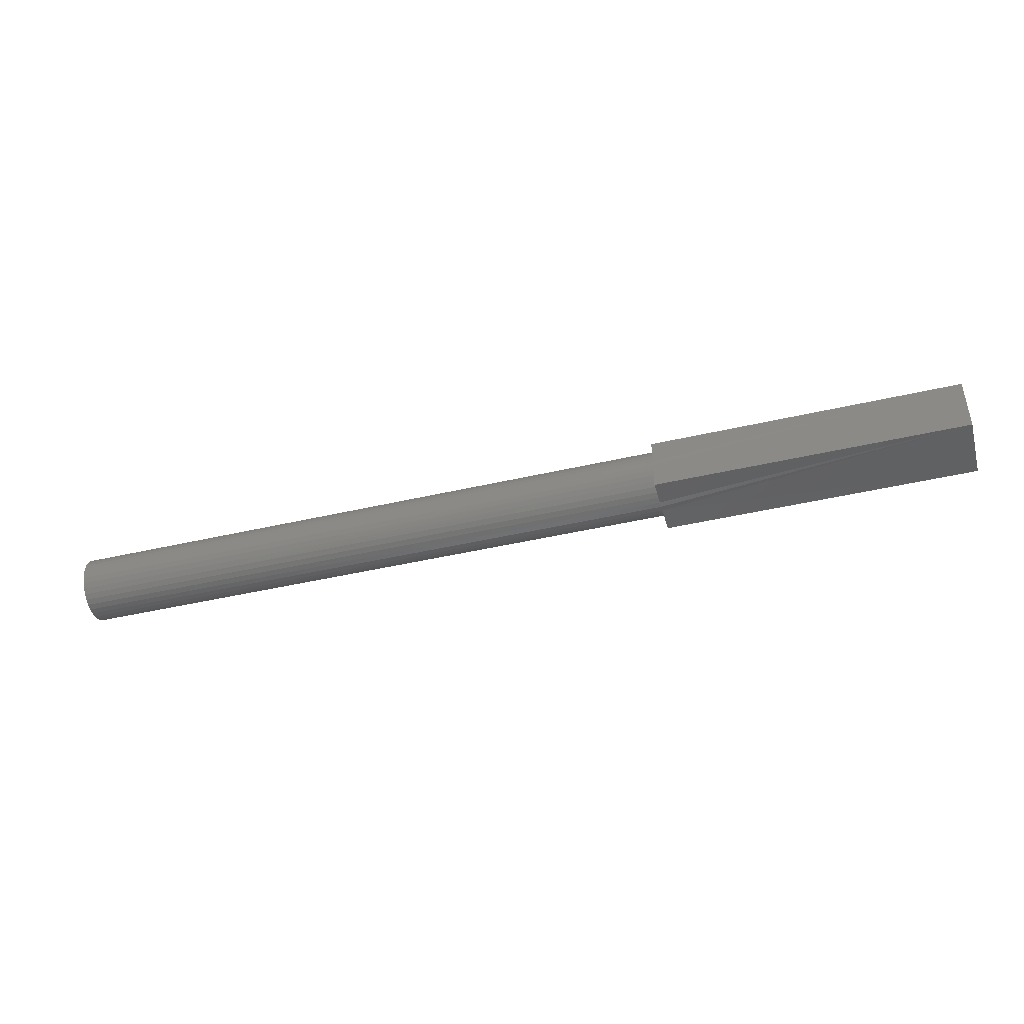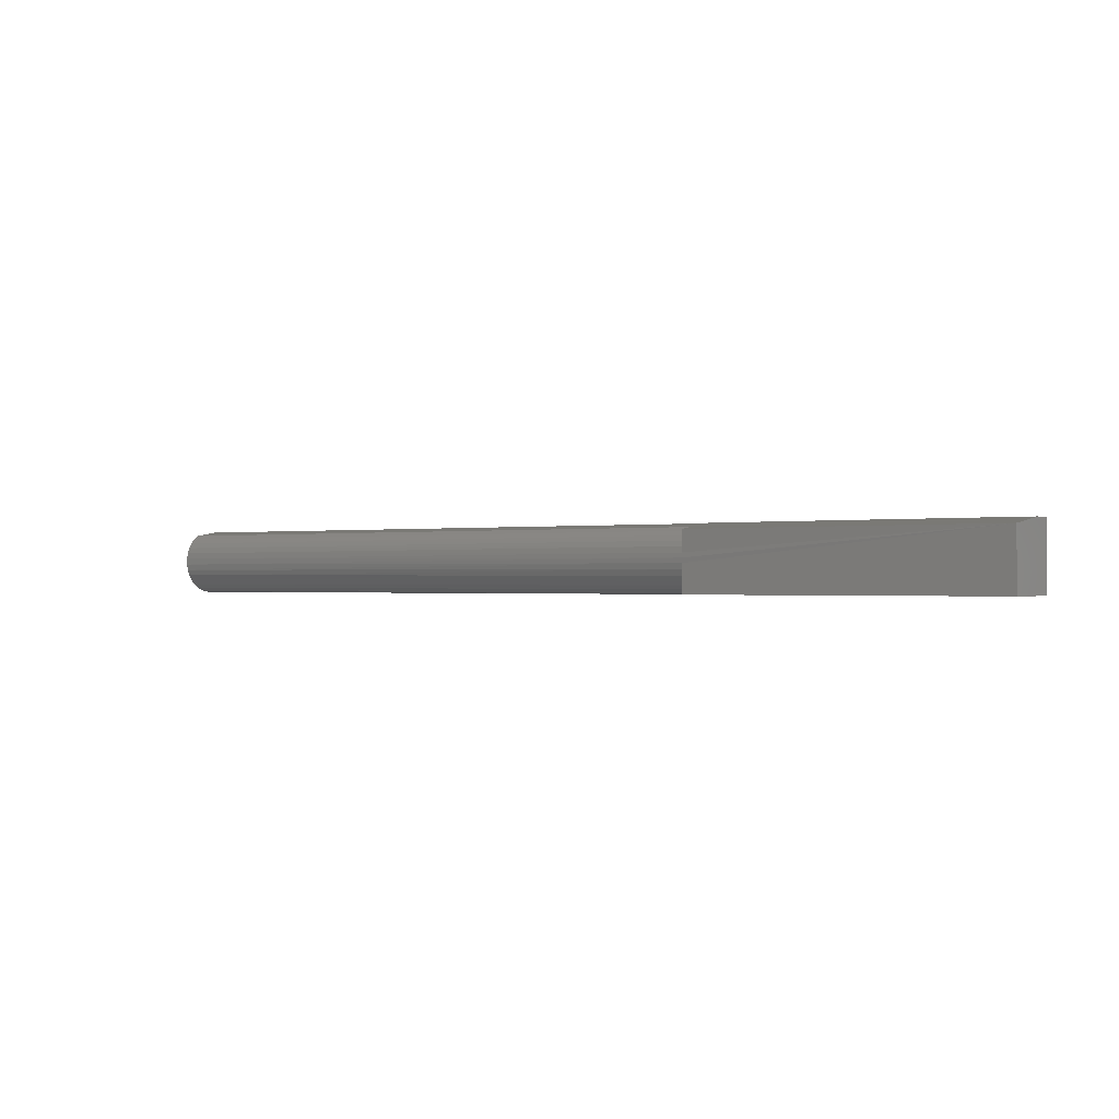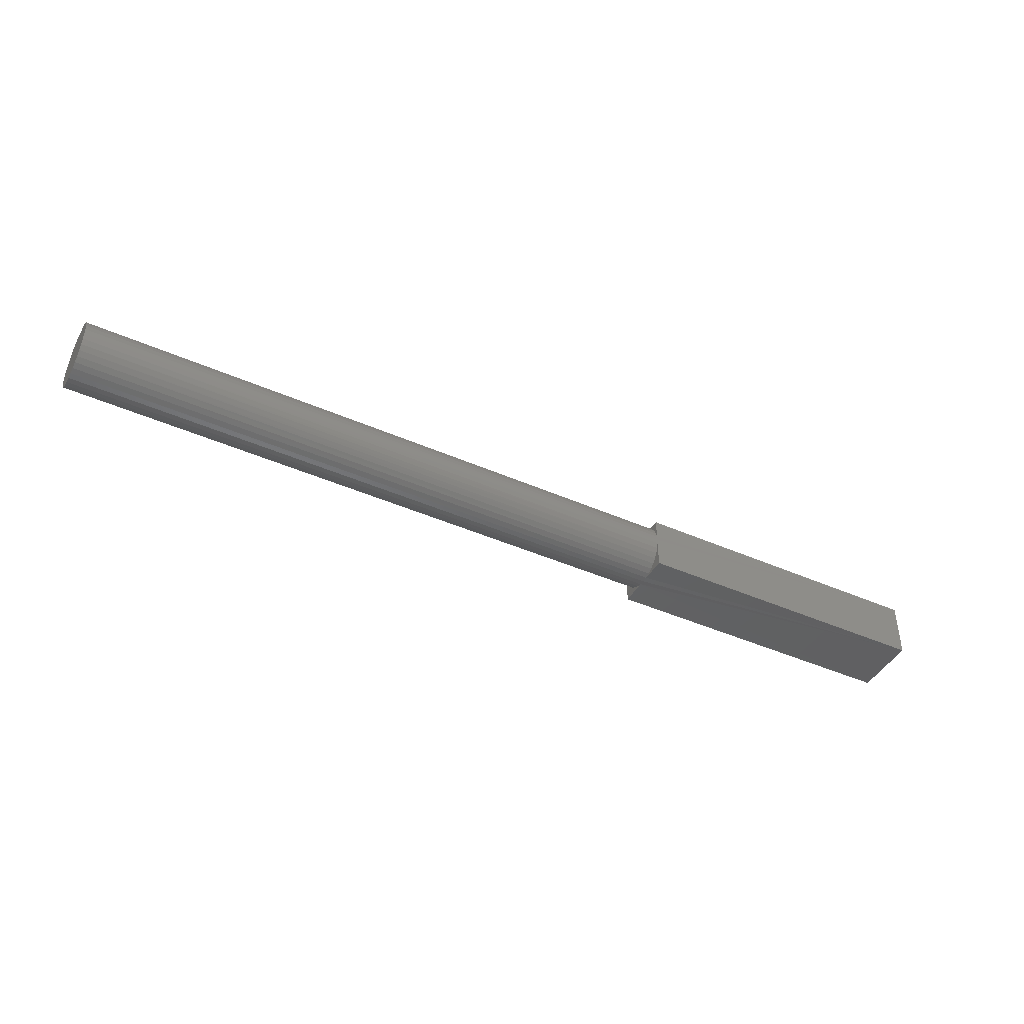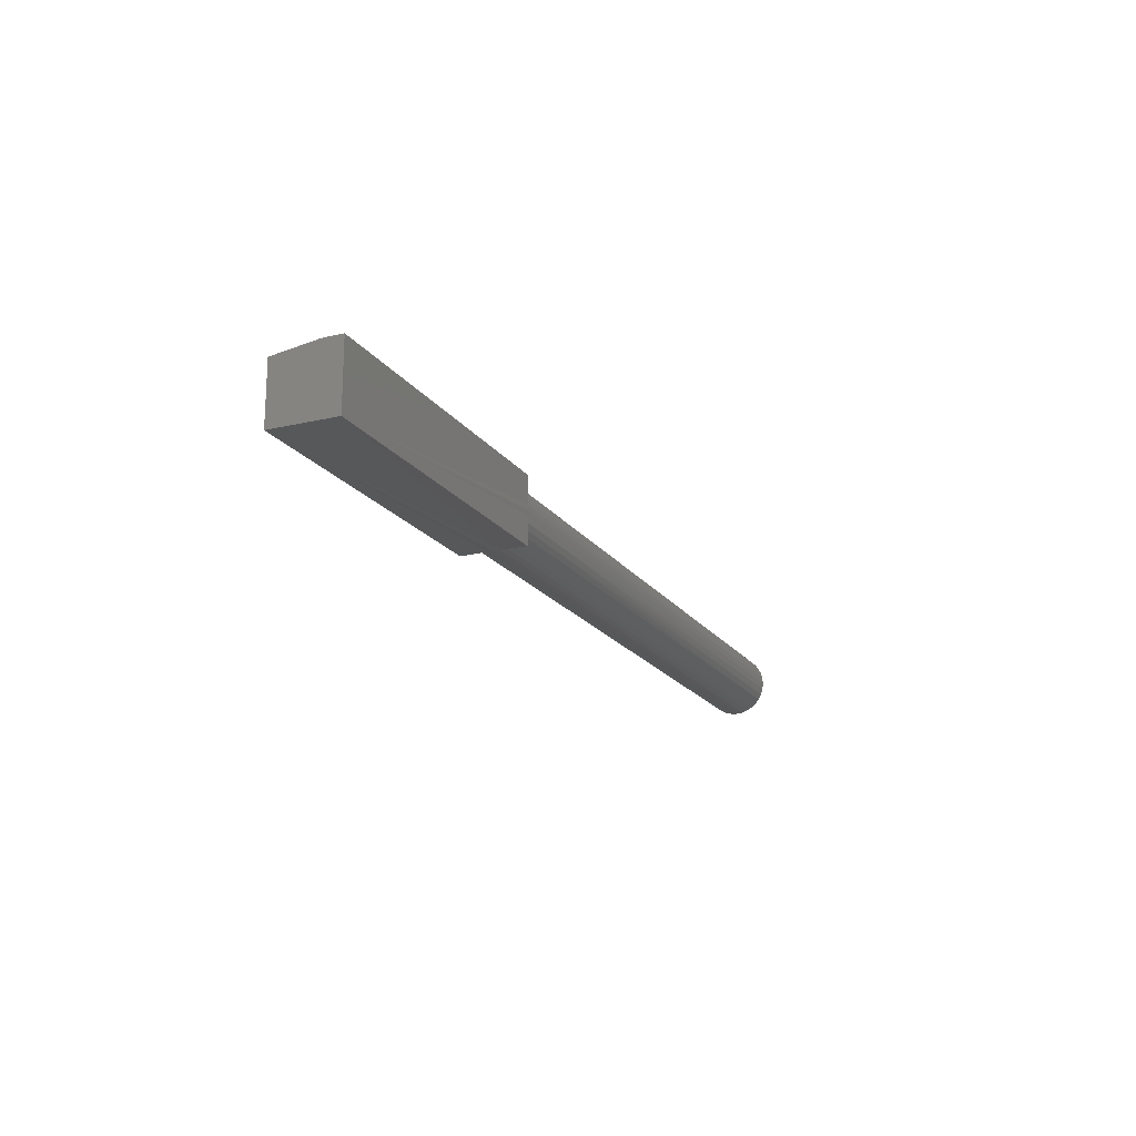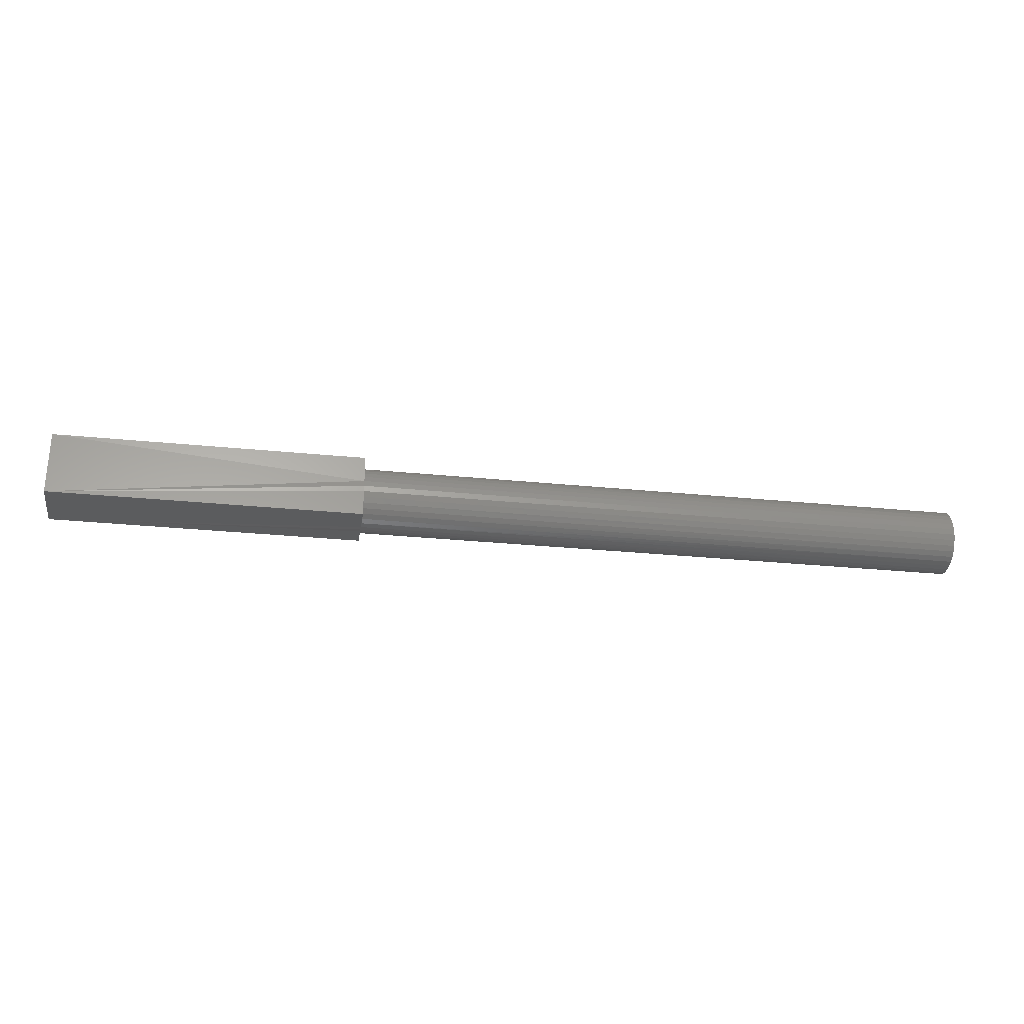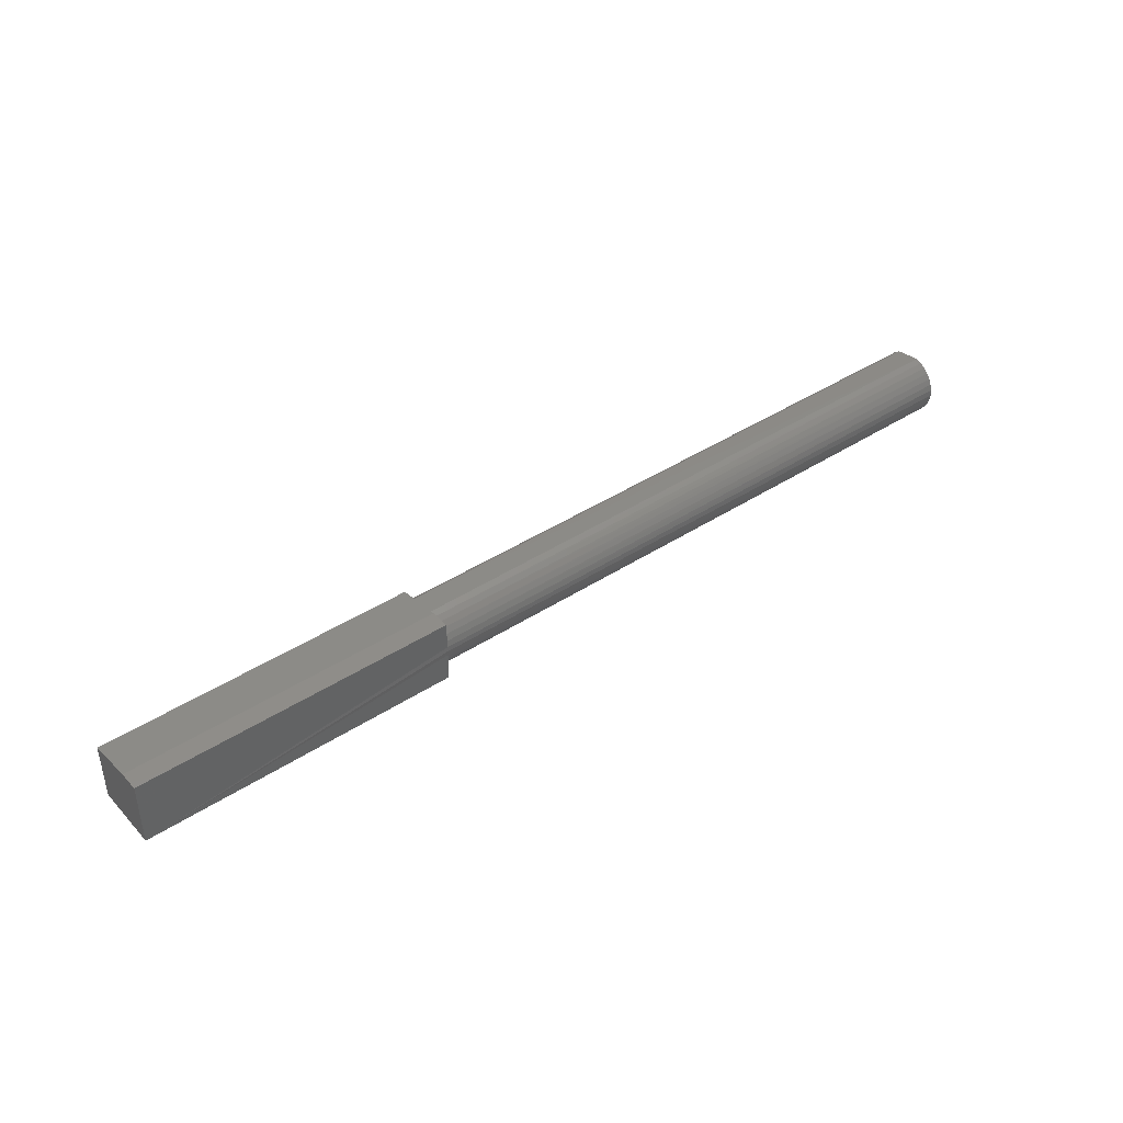
<metadata>
{"format":"stl","ext":"stl","renderer":"f3d","projection":"perspective","resolution":1024,"background":"white","views":[{"elev":-44.0,"azim":-164.7,"up":"+Y"},{"elev":-0.6,"azim":-144.8,"up":"+Y"},{"elev":-43.8,"azim":152.6,"up":"+Y"},{"elev":-18.5,"azim":-65.8,"up":"+Y"},{"elev":-28.4,"azim":-8.7,"up":"+Z"},{"elev":41.4,"azim":-38.3,"up":"+Y"}]}
</metadata>
<code>
# stl→obj: 72 verts, 140 faces
v -0.375 0.03906 0.01562
v -3.415e-18 0.03906 0.01562
v 0 0.03838 0.01081
v 0 0.03383 -0.02101
v 2.689e-34 0.03125 -0.03906
v -0.375 0.03125 -0.03906
v 0.75 0.03383 -0.02101
v 0.75 0.03881 0.009138
v -0.375 -0.03906 -0.03906
v -0.375 -0.03906 0.03906
v -0.375 0.03906 0.03906
v 0 0.03562 0.01784
v -4.879e-18 0.03906 0.03906
v -4.879e-18 0.006094 0.03906
v 0 0.01342 0.03727
v 0 0.02028 0.03411
v 0 0.02641 0.02971
v 0 0.03158 0.02422
v 0 0.02971 -0.02645
v 0 0.02472 -0.0311
v 0 0.01901 -0.03482
v 0 0.01273 -0.0375
v 1.727e-34 0.006094 -0.03906
v 0 0.0004112 -0.03947
v 1.292e-34 -0.005271 -0.03906
v 0 -0.03906 -0.03906
v 0.75 -0.02881 -0.02654
v 0.75 0.02941 -0.02678
v 0.75 -0.03318 -0.02073
v 0.75 -0.0003734 0.03947
v 0.75 -0.007962 0.03858
v 0.75 -0.01524 0.03624
v 0.75 0.007245 0.03888
v 0.75 0.01461 0.03683
v 0.75 -0.02193 0.03255
v 0.75 0.02144 0.03341
v 0.75 0.02748 0.02873
v 0.75 -0.02778 0.02763
v 0.75 0.03251 0.02298
v 0.75 -0.03257 0.02169
v 0.75 0.03633 0.01637
v 0.75 -0.03613 0.01492
v 0.75 -0.02345 -0.03144
v 0.75 0.02401 -0.03164
v 0.75 -0.01729 -0.03528
v 0.75 0.01782 -0.03543
v 0.75 -0.01052 -0.03793
v 0.75 0.01103 -0.03802
v 0.75 -0.003385 -0.03929
v 0.75 0.00388 -0.03932
v 0.75 -0.03832 0.007605
v 0.75 -0.03906 4.834e-18
v 0.75 -0.03839 -0.007234
v 0.75 -0.03641 -0.01422
v 0 -0.01211 -0.03744
v 0 -0.01855 -0.03462
v 0 -0.02439 -0.03071
v -2.439e-18 -0.03906 6.939e-18
v 0 -0.03844 -0.007001
v 0 -0.03658 -0.01378
v 0 -0.03355 -0.02012
v 0 -0.02944 -0.02582
v 0 -0.03355 0.02012
v 0 -0.02944 0.02582
v 0 -0.02439 0.03071
v 0 -0.01855 0.03462
v 0 -0.01211 0.03744
v -4.879e-18 -0.005271 0.03906
v 0 0.0004112 0.03947
v 0 -0.03844 0.007001
v 0 -0.03658 0.01378
v -4.879e-18 -0.03906 0.03906
f 1 2 3
f 1 3 4
f 1 4 5
f 1 5 6
f 7 4 8
f 8 4 3
f 6 9 1
f 1 9 10
f 1 10 11
f 2 12 3
f 13 14 15
f 13 15 16
f 13 16 17
f 13 17 18
f 13 18 12
f 13 12 2
f 5 4 19
f 5 19 20
f 5 20 21
f 5 21 22
f 5 22 23
f 2 1 13
f 13 1 11
f 6 5 23
f 6 23 24
f 6 24 25
f 6 25 26
f 6 26 9
f 7 27 28
f 7 29 27
f 30 31 32
f 33 30 32
f 33 32 34
f 34 32 35
f 34 35 36
f 37 36 35
f 35 38 37
f 39 37 38
f 38 40 39
f 41 39 40
f 40 42 41
f 28 27 43
f 28 43 44
f 44 43 45
f 44 45 46
f 46 45 47
f 46 47 48
f 48 47 49
f 48 49 50
f 8 41 42
f 8 42 51
f 8 51 52
f 8 52 53
f 8 53 54
f 8 54 29
f 8 29 7
f 46 48 22
f 50 49 24
f 55 47 45
f 55 45 56
f 56 45 43
f 56 43 57
f 57 43 27
f 23 22 48
f 23 48 50
f 23 50 24
f 25 24 49
f 25 49 47
f 25 47 55
f 4 7 19
f 19 7 28
f 19 28 20
f 20 28 44
f 20 44 21
f 21 44 46
f 21 46 22
f 52 58 53
f 53 58 59
f 53 59 54
f 54 59 60
f 54 60 29
f 29 60 61
f 29 61 27
f 27 61 62
f 27 62 57
f 3 41 8
f 3 12 41
f 42 40 63
f 64 63 40
f 40 38 64
f 65 64 38
f 38 35 65
f 66 65 35
f 35 32 66
f 66 32 67
f 67 32 31
f 33 34 15
f 16 15 34
f 34 36 16
f 17 16 36
f 36 37 17
f 18 17 37
f 37 39 18
f 12 18 39
f 39 41 12
f 68 67 31
f 68 31 30
f 68 30 69
f 58 52 70
f 70 52 51
f 70 51 71
f 71 51 42
f 71 42 63
f 69 30 14
f 14 30 33
f 14 33 15
f 72 10 70
f 9 70 10
f 58 70 9
f 58 9 59
f 26 59 9
f 72 70 71
f 72 71 63
f 72 63 64
f 72 64 65
f 72 65 66
f 72 66 67
f 72 67 68
f 26 25 55
f 26 55 56
f 26 56 57
f 26 57 62
f 26 62 61
f 26 61 60
f 26 60 59
f 10 72 68
f 10 68 69
f 10 69 14
f 10 14 13
f 10 13 11

</code>
